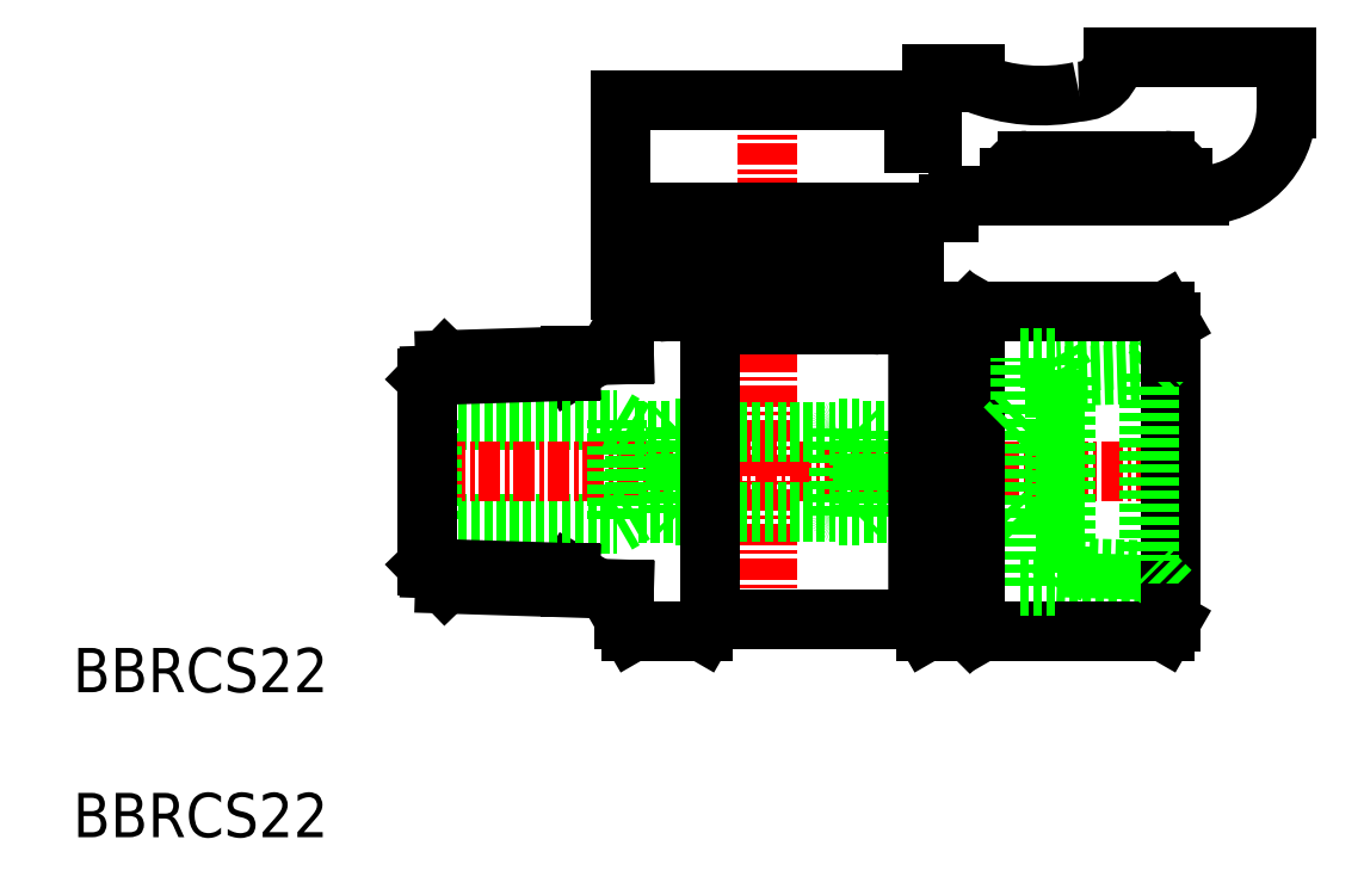
<metadata>
{"format":"dxf","ext":"dxf","renderer":"ezdxf+matplotlib","layout":"modelspace","background":"white","min_lineweight":24,"dpi":150}
</metadata>
<code>
0
SECTION
2
ENTITIES
0
TEXT
8
0
10
107.3
20
105.1
30
0
40
2.56
1
BBRCS22
0
TEXT
8
0
10
107.3
20
113.4
30
0
40
2.56
1
BBRCS22
0
LINE
8
0
10
137.6
20
132.9
30
0
11
136
21
132
31
0
0
LINE
8
0
10
136
20
120.3
30
0
11
137.6
21
119.4
31
0
0
LINE
8
0
10
128.8
20
119.7
30
0
11
139.1
21
119.4
31
0
0
LINE
8
0
10
139.1
20
133
30
0
11
128.8
21
132.6
31
0
0
LINE
8
0
10
128
20
129.2
30
0
11
138.7
21
129.2
31
0
0
LINE
8
0
10
128
20
123.2
30
0
11
138.7
21
123.2
31
0
0
LINE
8
CENTER
10
126.7
20
126.2
30
0
11
171.7
21
126.2
31
0
0
LINE
8
0
10
128
20
129.2
30
0
11
128
21
123.2
31
0
0
LINE
8
0
10
128.8
20
119.7
30
0
11
127.7
21
120.8
31
0
0
LINE
8
0
10
128
20
123.2
30
0
11
127.7
21
122.9
31
0
0
LINE
8
0
10
127.9
20
120.6
30
0
11
136
21
120.3
31
0
0
LINE
8
0
10
136
20
120.3
30
0
11
136
21
119.5
31
0
0
LINE
8
0
10
127.7
20
131.6
30
0
11
128.8
21
132.6
31
0
0
LINE
8
0
10
128
20
129.2
30
0
11
127.7
21
129.5
31
0
0
LINE
8
0
10
136
20
132.9
30
0
11
136
21
132
31
0
0
LINE
8
0
10
136
20
132
30
0
11
127.9
21
131.8
31
0
0
LINE
8
0
10
162.4
20
144.2
30
0
11
170.4
21
144.2
31
0
0
LINE
8
0
10
167.4
20
150.2
30
0
11
177.4
21
150.2
31
0
0
LINE
8
0
10
172.4
20
142.2
30
0
11
158.4
21
142.2
31
0
0
LINE
8
0
10
170.4
20
132.7
30
0
11
164.2
21
132.5
31
0
0
LINE
8
0
10
169.5
20
120.5
30
0
11
164.6
21
120.6
31
0
0
LINE
8
0
10
164.2
20
119.8
30
0
11
170.4
21
119.6
31
0
0
LINE
8
0
10
164.6
20
131.7
30
0
11
169.5
21
131.9
31
0
0
LINE
8
0
10
159.8
20
116.9
30
0
11
170.4
21
116.9
31
0
0
LINE
8
0
10
159.8
20
135.4
30
0
11
170.4
21
135.4
31
0
0
LINE
8
CENTER
10
147.4
20
149.2
30
0
11
147.4
21
116.2
31
0
0
LINE
8
0
10
155.9
20
136.7
30
0
11
155.9
21
138.4
31
0
0
LINE
8
0
10
138.9
20
136.7
30
0
11
138.9
21
138.4
31
0
0
LINE
8
0
10
141.4
20
135.7
30
0
11
141.4
21
136.7
31
0
0
LINE
8
0
10
151.6
20
123.7
30
0
11
152.7
21
123.7
31
0
0
LINE
8
0
10
151.6
20
128.7
30
0
11
152.7
21
128.7
31
0
0
LINE
8
0
10
144.1
20
117.7
30
0
11
156.1
21
117.7
31
0
0
LINE
8
0
10
143.3
20
128.7
30
0
11
143.3
21
123.7
31
0
0
LINE
8
0
10
151.6
20
128.7
30
0
11
151.6
21
123.7
31
0
0
LINE
8
0
10
138.7
20
129.2
30
0
11
138.7
21
123.2
31
0
0
LINE
8
0
10
139.8
20
128.6
30
0
11
139.8
21
123.8
31
0
0
LINE
8
0
10
141.9
20
128.6
30
0
11
141.9
21
123.8
31
0
0
LINE
8
0
10
142.1
20
128.8
30
0
11
142.1
21
123.6
31
0
0
LINE
8
0
10
143.5
20
123.9
30
0
11
151.4
21
123.9
31
0
0
LINE
8
0
10
139.6
20
116.9
30
0
11
143.7
21
116.9
31
0
0
LINE
8
0
10
139.1
20
119.4
30
0
11
139.1
21
117.7
31
0
0
LINE
8
0
10
139.6
20
116.9
30
0
11
139.1
21
117.7
31
0
0
LINE
8
0
10
143.7
20
116.9
30
0
11
144.1
21
117.7
31
0
0
LINE
8
0
10
141.9
20
123.8
30
0
11
139.8
21
123.8
31
0
0
LINE
8
0
10
138.7
20
123.2
30
0
11
139.8
21
123.8
31
0
0
LINE
8
0
10
142.1
20
123.7
30
0
11
143.3
21
123.7
31
0
0
LINE
8
0
10
142.1
20
123.6
30
0
11
141.9
21
123.8
31
0
0
ARC
8
0
10
143.5
20
123.7
30
0
40
0.2
50
90
51
180
0
ARC
8
0
10
151.4
20
123.7
30
0
40
0.2
50
0
51
90
0
LINE
8
0
10
143.5
20
128.5
30
0
11
151.4
21
128.5
31
0
0
LINE
8
0
10
139.8
20
128.6
30
0
11
141.9
21
128.6
31
0
0
LINE
8
0
10
138.7
20
129.2
30
0
11
139.8
21
128.6
31
0
0
LINE
8
0
10
142.1
20
128.7
30
0
11
143.3
21
128.7
31
0
0
LINE
8
0
10
142.1
20
128.8
30
0
11
141.9
21
128.6
31
0
0
ARC
8
0
10
143.5
20
128.7
30
0
40
0.2
50
180
51
270
0
LINE
8
0
10
139.6
20
135.4
30
0
11
143.7
21
135.4
31
0
0
LINE
8
0
10
139.6
20
135.4
30
0
11
139.1
21
134.7
31
0
0
LINE
8
0
10
139.1
20
134.2
30
0
11
139.1
21
134.7
31
0
0
LINE
8
0
10
139.1
20
134.2
30
0
11
139.1
21
133
31
0
0
ARC
8
0
10
141.1
20
135.7
30
0
40
0.3
50
270
51
0
0
ARC
8
0
10
151.4
20
128.7
30
0
40
0.2
50
270
51
0
0
LINE
8
0
10
164
20
119.6
30
0
11
164
21
132.8
31
0
0
LINE
8
0
10
162
20
122.8
30
0
11
162
21
129.6
31
0
0
LINE
8
0
10
164.6
20
120.6
30
0
11
164.6
21
131.7
31
0
0
LINE
8
0
10
161
20
128.6
30
0
11
161
21
123.8
31
0
0
LINE
8
0
10
152.9
20
123.8
30
0
11
152.9
21
128.6
31
0
0
LINE
8
0
10
152.7
20
123.6
30
0
11
152.7
21
128.8
31
0
0
LINE
8
0
10
161
20
123.8
30
0
11
152.9
21
123.8
31
0
0
LINE
8
0
10
156.6
20
116.9
30
0
11
159.1
21
116.9
31
0
0
LINE
8
0
10
156.1
20
117.7
30
0
11
156.6
21
116.9
31
0
0
LINE
8
0
10
159.4
20
117.5
30
0
11
159.4
21
119.9
31
0
0
LINE
8
0
10
159.4
20
117.2
30
0
11
159.4
21
118.6
31
0
0
LINE
8
0
10
159.4
20
117.5
30
0
11
159.8
21
116.9
31
0
0
LINE
8
0
10
159.1
20
116.9
30
0
11
159.4
21
117.2
31
0
0
LINE
8
0
10
152.9
20
123.8
30
0
11
152.7
21
123.6
31
0
0
LINE
8
0
10
162
20
119.6
30
0
11
162
21
122.8
31
0
0
LINE
8
0
10
164.6
20
120.6
30
0
11
164
21
119.6
31
0
0
LINE
8
0
10
162
20
119.6
30
0
11
164
21
119.6
31
0
0
LINE
8
0
10
161
20
123.8
30
0
11
162
21
122.8
31
0
0
LINE
8
0
10
152.9
20
128.6
30
0
11
161
21
128.6
31
0
0
LINE
8
0
10
152.9
20
128.6
30
0
11
152.7
21
128.8
31
0
0
LINE
8
0
10
156.6
20
135.4
30
0
11
159.1
21
135.4
31
0
0
LINE
8
0
10
156.1
20
134.7
30
0
11
156.6
21
135.4
31
0
0
ARC
8
0
10
153.9
20
135.2
30
0
40
0.5
50
180
51
270
0
LINE
8
0
10
144.1
20
134.7
30
0
11
156.1
21
134.7
31
0
0
LINE
8
0
10
138.9
20
136.7
30
0
11
155.9
21
136.7
31
0
0
LINE
8
0
10
159.4
20
134.8
30
0
11
159.8
21
135.4
31
0
0
LINE
8
0
10
159.4
20
135.1
30
0
11
159.4
21
133.7
31
0
0
LINE
8
0
10
159.4
20
119.9
30
0
11
159.4
21
134.8
31
0
0
LINE
8
0
10
159.4
20
135.1
30
0
11
159.1
21
135.4
31
0
0
LINE
8
0
10
162
20
129.6
30
0
11
162
21
132.8
31
0
0
LINE
8
0
10
164.6
20
131.7
30
0
11
164
21
132.8
31
0
0
LINE
8
0
10
162
20
129.6
30
0
11
161
21
128.6
31
0
0
LINE
8
0
10
162
20
132.8
30
0
11
164
21
132.8
31
0
0
LINE
8
0
10
155.9
20
145.2
30
0
11
156.9
21
145.2
31
0
0
LINE
8
0
10
155.9
20
147.7
30
0
11
147.4
21
147.7
31
0
0
LINE
8
0
10
138.9
20
141.2
30
0
11
152.9
21
141.2
31
0
0
LINE
8
0
10
138.9
20
147.7
30
0
11
147.4
21
147.7
31
0
0
LINE
8
0
10
138.9
20
139.9
30
0
11
138.9
21
147.7
31
0
0
LINE
8
0
10
138.9
20
139.9
30
0
11
141.4
21
139.9
31
0
0
ARC
8
0
10
140.9
20
139.2
30
0
40
0.75
50
90
51
270
0
ARC
8
0
10
165.4
20
150.2
30
0
40
2
50
270
51
0
0
ARC
8
0
10
163.2
20
158.2
30
0
40
10.24
50
248.1
51
282.3
0
LINE
8
0
10
157.9
20
141.2
30
0
11
152.9
21
141.2
31
0
0
LINE
8
0
10
155.9
20
139.9
30
0
11
155.9
21
141.2
31
0
0
ARC
8
0
10
153.9
20
139.2
30
0
40
0.75
50
270
51
90
0
LINE
8
0
10
155.9
20
138.4
30
0
11
138.9
21
138.4
31
0
0
LINE
8
0
10
155.9
20
139.9
30
0
11
153.4
21
139.9
31
0
0
ARC
8
0
10
158.4
20
141.7
30
0
40
0.5
50
90
51
180
0
LINE
8
0
10
157.9
20
141.7
30
0
11
157.9
21
141.2
31
0
0
LINE
8
0
10
155.9
20
147.7
30
0
11
155.9
21
145.2
31
0
0
LINE
8
0
10
156.9
20
145.2
30
0
11
156.9
21
149.2
31
0
0
LINE
8
0
10
156.9
20
149.2
30
0
11
159.4
21
149.2
31
0
0
LINE
8
0
10
159.4
20
148.7
30
0
11
159.4
21
149.2
31
0
0
ARC
8
0
10
162.4
20
143.2
30
0
40
1
50
90
51
180
0
LINE
8
0
10
161.4
20
142.2
30
0
11
161.4
21
143.2
31
0
0
LINE
8
0
10
170.7
20
133.1
30
0
11
170.7
21
119.3
31
0
0
LINE
8
0
10
169.5
20
131.9
30
0
11
169.5
21
120.5
31
0
0
LINE
8
0
10
170.7
20
117.5
30
0
11
170.7
21
117.7
31
0
0
LINE
8
0
10
170.4
20
116.9
30
0
11
170.7
21
117.5
31
0
0
LINE
8
0
10
170.7
20
119.3
30
0
11
170.7
21
118
31
0
0
LINE
8
0
10
170.7
20
119.3
30
0
11
169.5
21
120.5
31
0
0
LINE
8
0
10
170.7
20
118
30
0
11
170.7
21
117.7
31
0
0
LINE
8
0
10
169.5
20
131.9
30
0
11
170.7
21
133.1
31
0
0
LINE
8
0
10
170.4
20
135.4
30
0
11
170.7
21
134.8
31
0
0
LINE
8
0
10
170.7
20
134.8
30
0
11
170.7
21
133.1
31
0
0
LINE
8
0
10
177.4
20
150.2
30
0
11
177.4
21
147.2
31
0
0
ARC
8
0
10
172.4
20
147.2
30
0
40
5
50
270
51
0
0
ARC
8
0
10
170.4
20
143.2
30
0
40
1
50
0
51
90
0
LINE
8
0
10
171.4
20
143.2
30
0
11
171.4
21
142.2
31
0
0
LINE
8
0
10
156.1
20
134.7
30
0
11
156.1
21
117.7
31
0
0
LINE
8
0
10
143.7
20
135.4
30
0
11
144.1
21
134.7
31
0
0
LINE
8
0
10
144.1
20
134.7
30
0
11
144.1
21
117.7
31
0
0
LINE
8
0
10
153.4
20
136.7
30
0
11
153.4
21
135.2
31
0
0
LINE
8
0
10
140.9
20
139.9
30
0
11
153.9
21
139.9
31
0
0
LINE
8
0
10
127.7
20
131.6
30
0
11
127.7
21
120.8
31
0
0
ENDSEC
0
EOF

</code>
